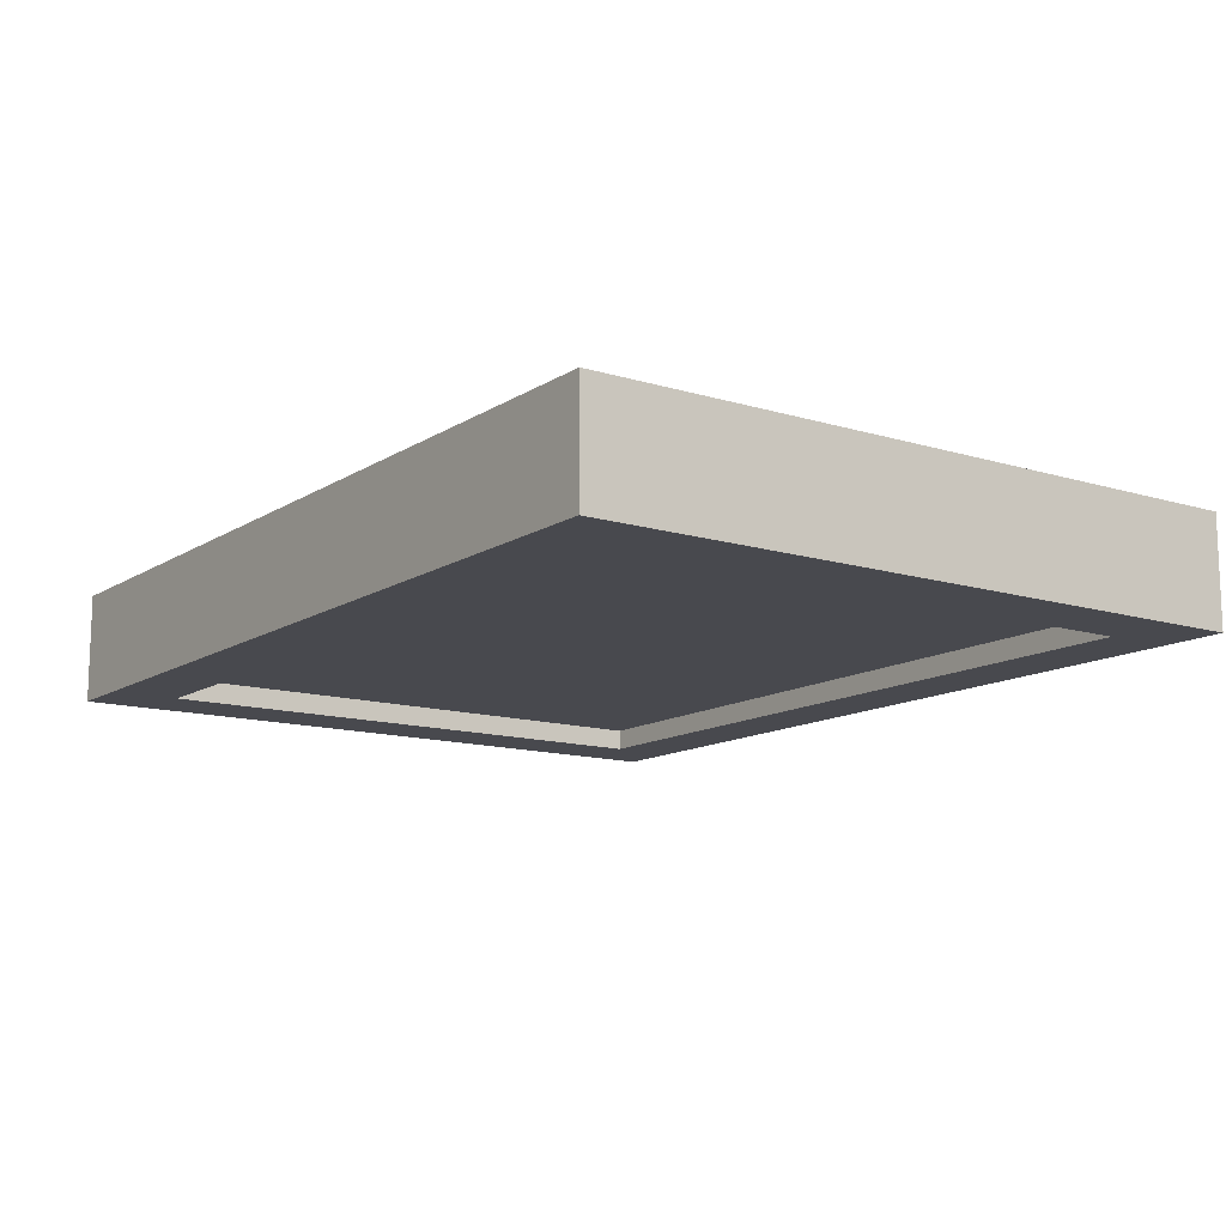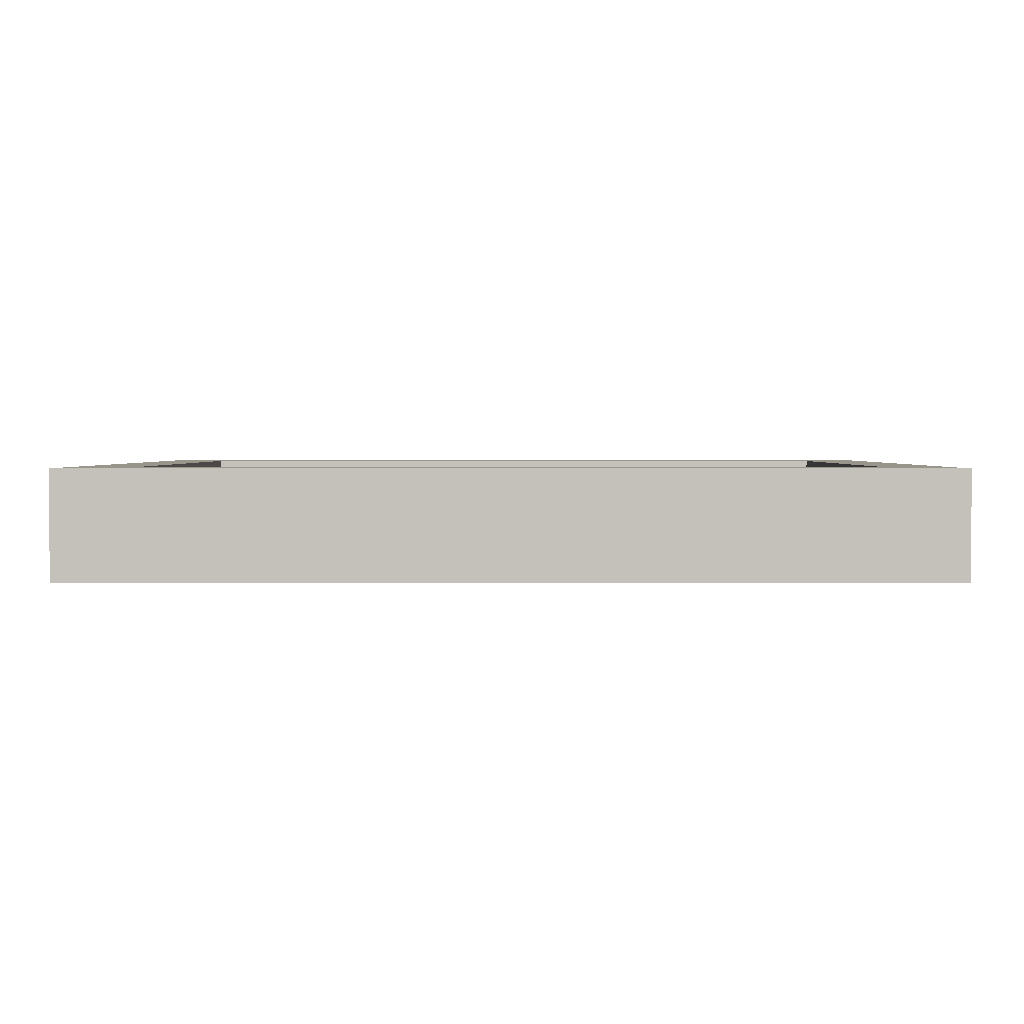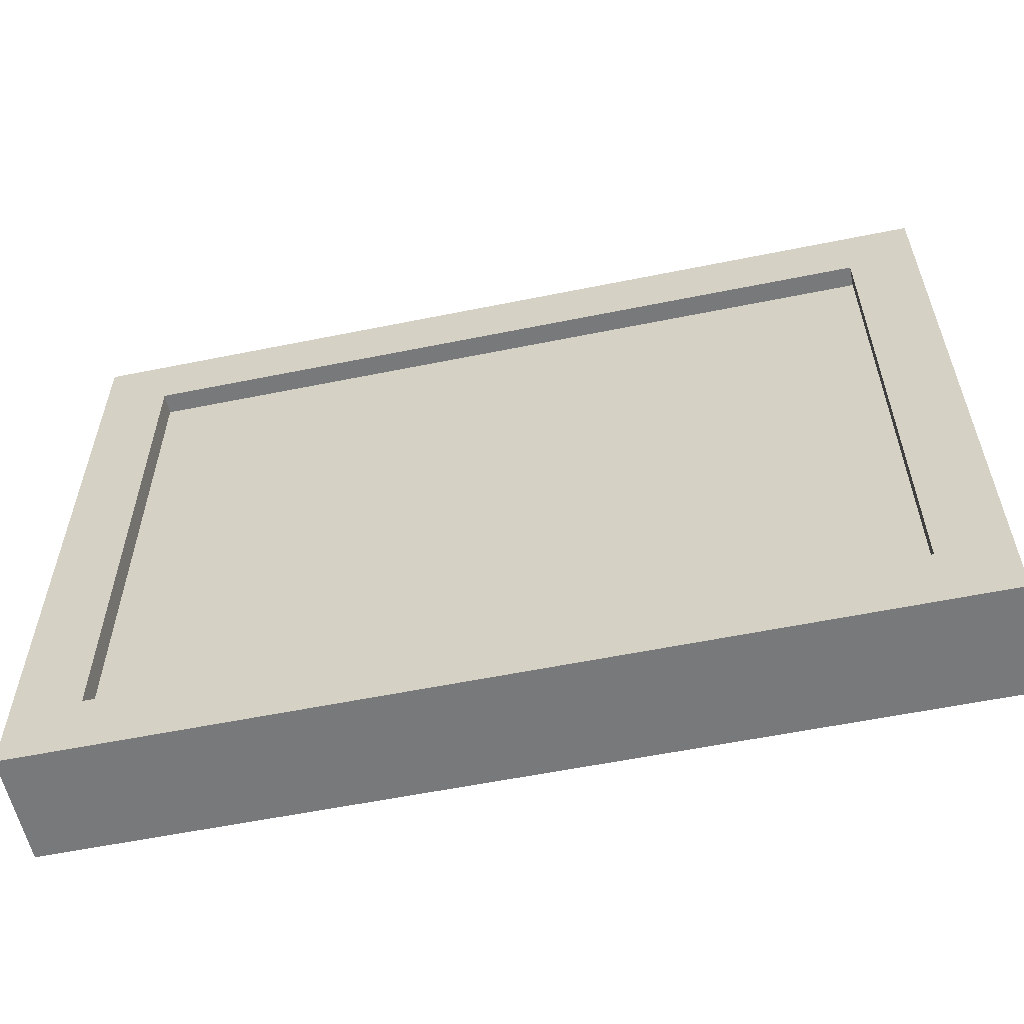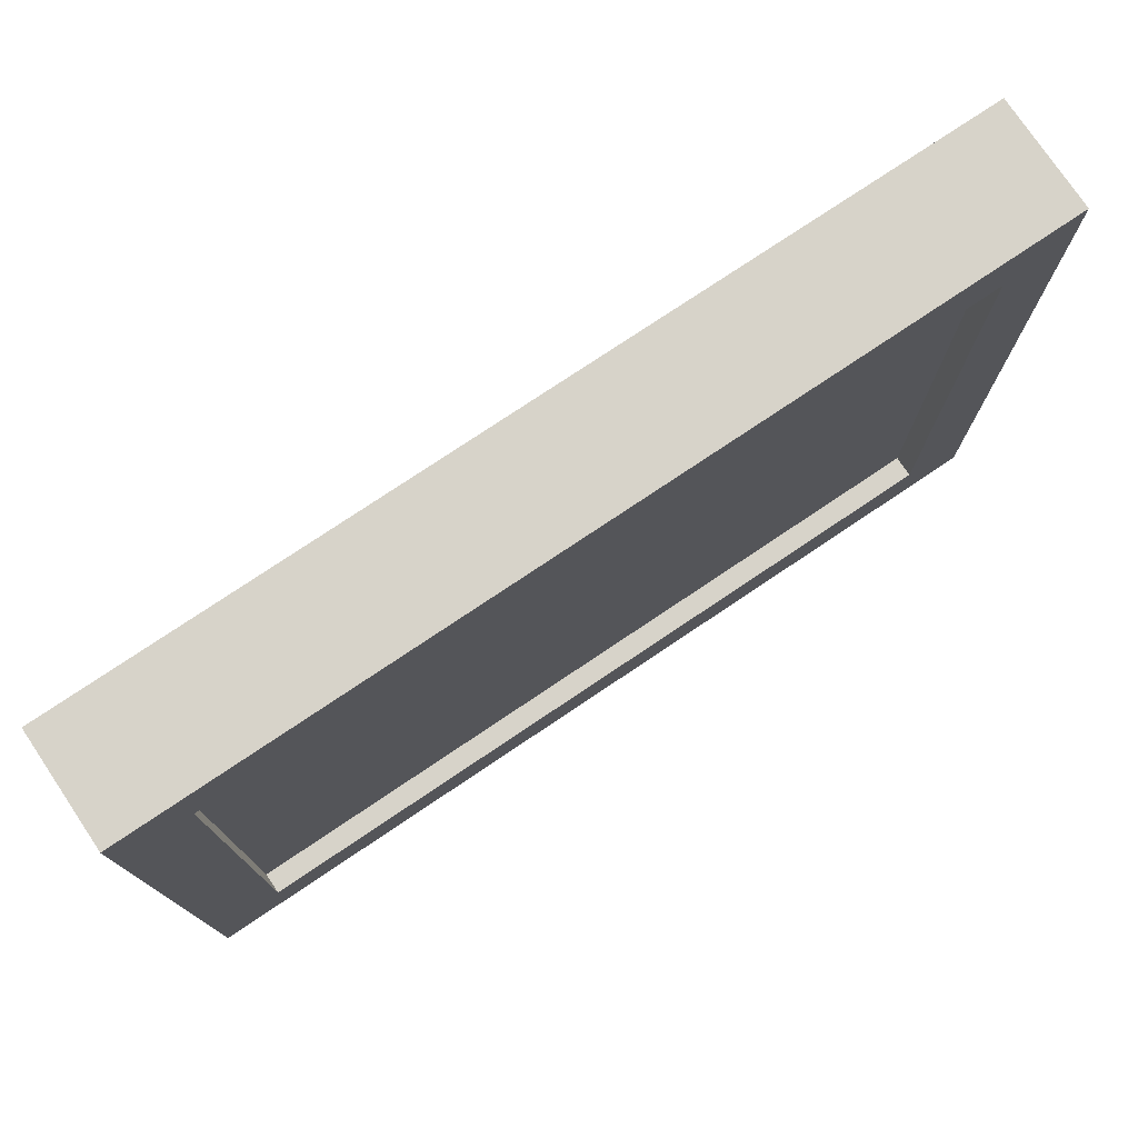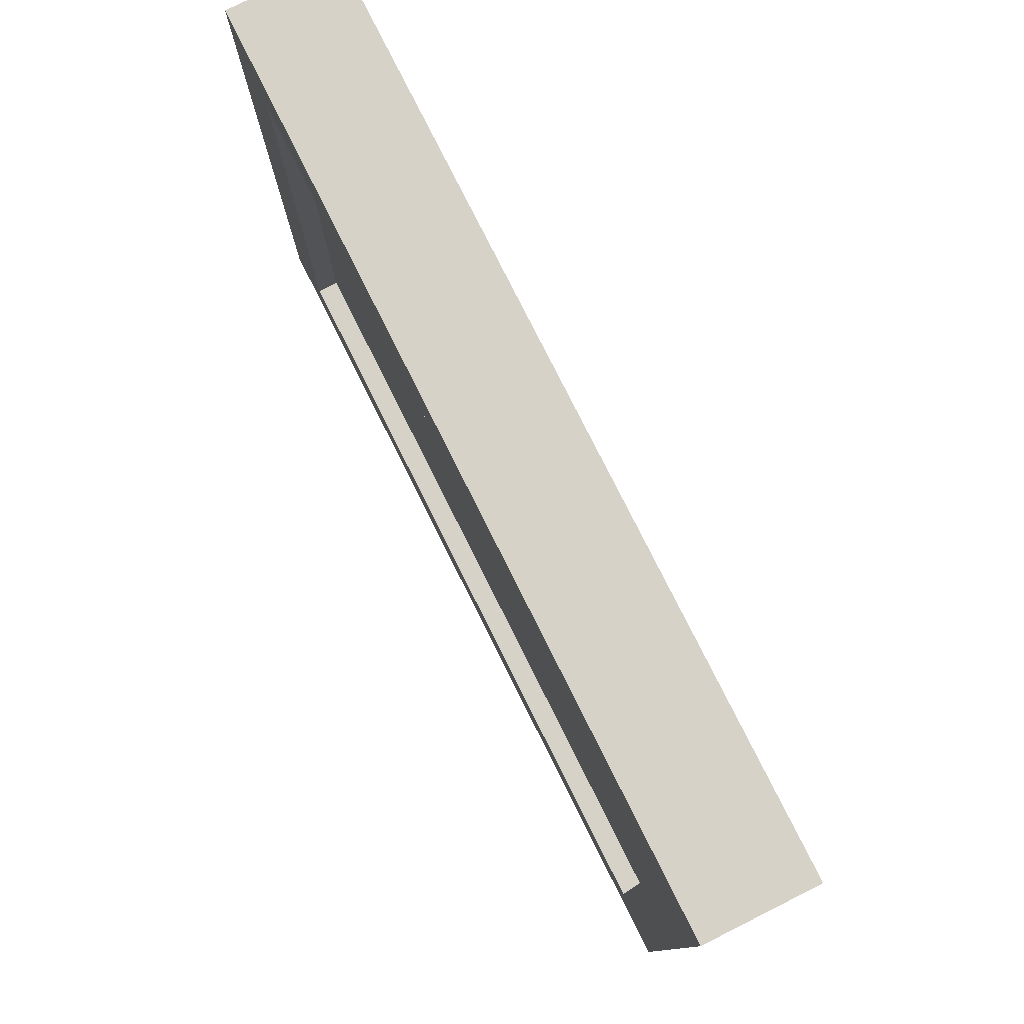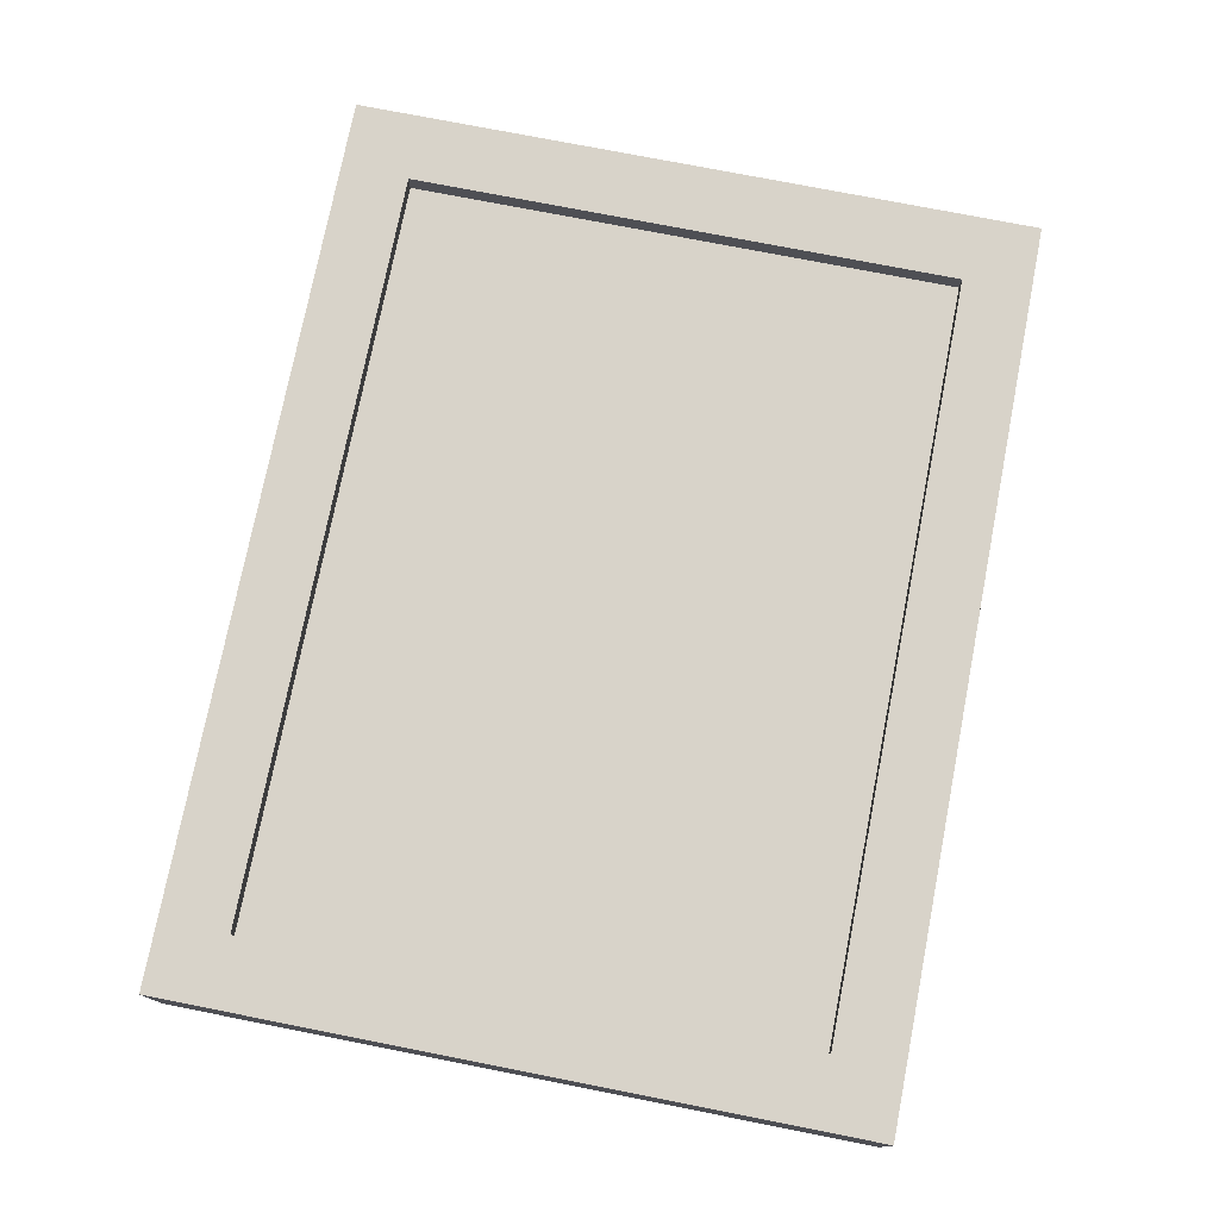
<metadata>
{"format":"obj","ext":"obj","renderer":"f3d","projection":"perspective","resolution":1024,"background":"white","views":[{"elev":-12.7,"azim":-125.2,"up":"+Z"},{"elev":2.2,"azim":0.4,"up":"+Z"},{"elev":-57.7,"azim":-168.1,"up":"+Y"},{"elev":76.4,"azim":-33.9,"up":"+Y"},{"elev":78.4,"azim":63.4,"up":"+Y"},{"elev":75.9,"azim":-78.9,"up":"+Z"}]}
</metadata>
<code>
o SmallWall_01_Cube.013
v 2.602 2.004 0.1
v 2.602 0.003667 0.1
v 0.002414 2.004 0.1
v 0.002414 0.003667 0.1
v 2.602 2.004 -0.1
v 2.602 0.003667 -0.1
v 0.002413 2.004 -0.1
v 0.002413 0.003667 -0.1
v 2.607 -0.003667 -0.162
v -0.002414 -0.003667 -0.162
v 2.607 2.011 0.162
v 2.607 -0.003667 0.162
v -0.002414 2.011 -0.162
v -0.002413 2.011 0.162
v -0.002413 -0.003667 0.162
v 2.607 2.011 -0.162
v 2.409 0.1958 -0.162
v 0.1963 0.1958 -0.162
v 2.409 1.812 0.162
v 2.409 0.1958 0.162
v 0.1963 1.812 -0.162
v 0.1963 1.812 0.162
v 0.1963 0.1958 0.162
v 2.409 1.812 -0.162
f 5 3 1
f 3 8 4
f 7 6 8
f 2 8 6
f 1 4 2
f 5 2 6
f 5 7 3
f 3 7 8
f 7 5 6
f 2 4 8
f 1 3 4
f 5 1 2
f 11 13 14
f 14 10 15
f 12 10 9
f 16 12 9
f 22 24 19
f 18 22 23
f 17 23 20
f 20 24 17
f 10 17 9
f 11 20 12
f 13 18 10
f 15 22 14
f 9 24 16
f 14 19 11
f 16 21 13
f 12 23 15
f 11 16 13
f 14 13 10
f 12 15 10
f 16 11 12
f 22 21 24
f 18 21 22
f 17 18 23
f 20 19 24
f 10 18 17
f 11 19 20
f 13 21 18
f 15 23 22
f 9 17 24
f 14 22 19
f 16 24 21
f 12 20 23

</code>
